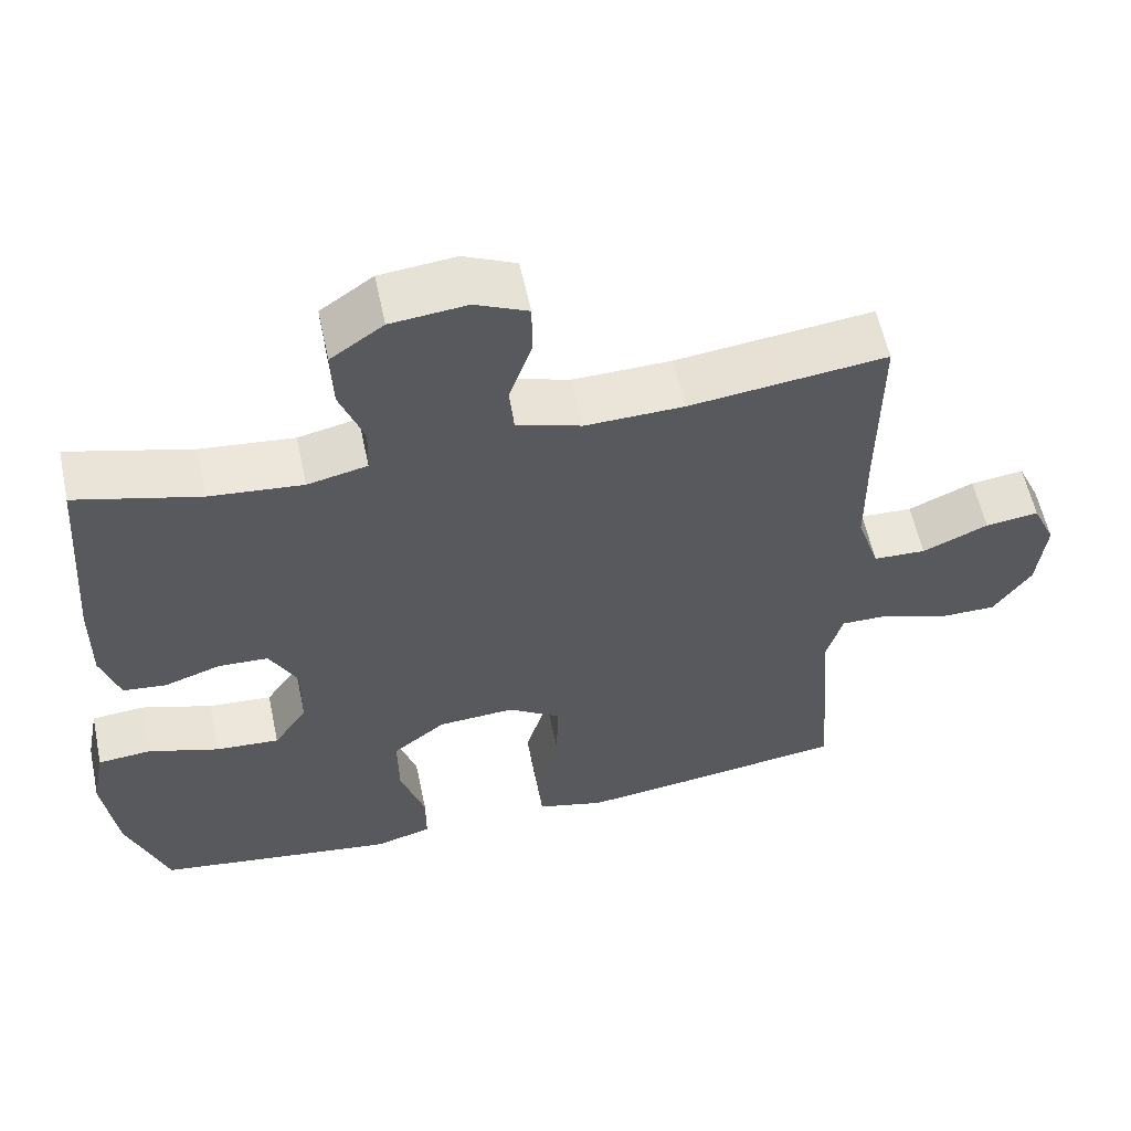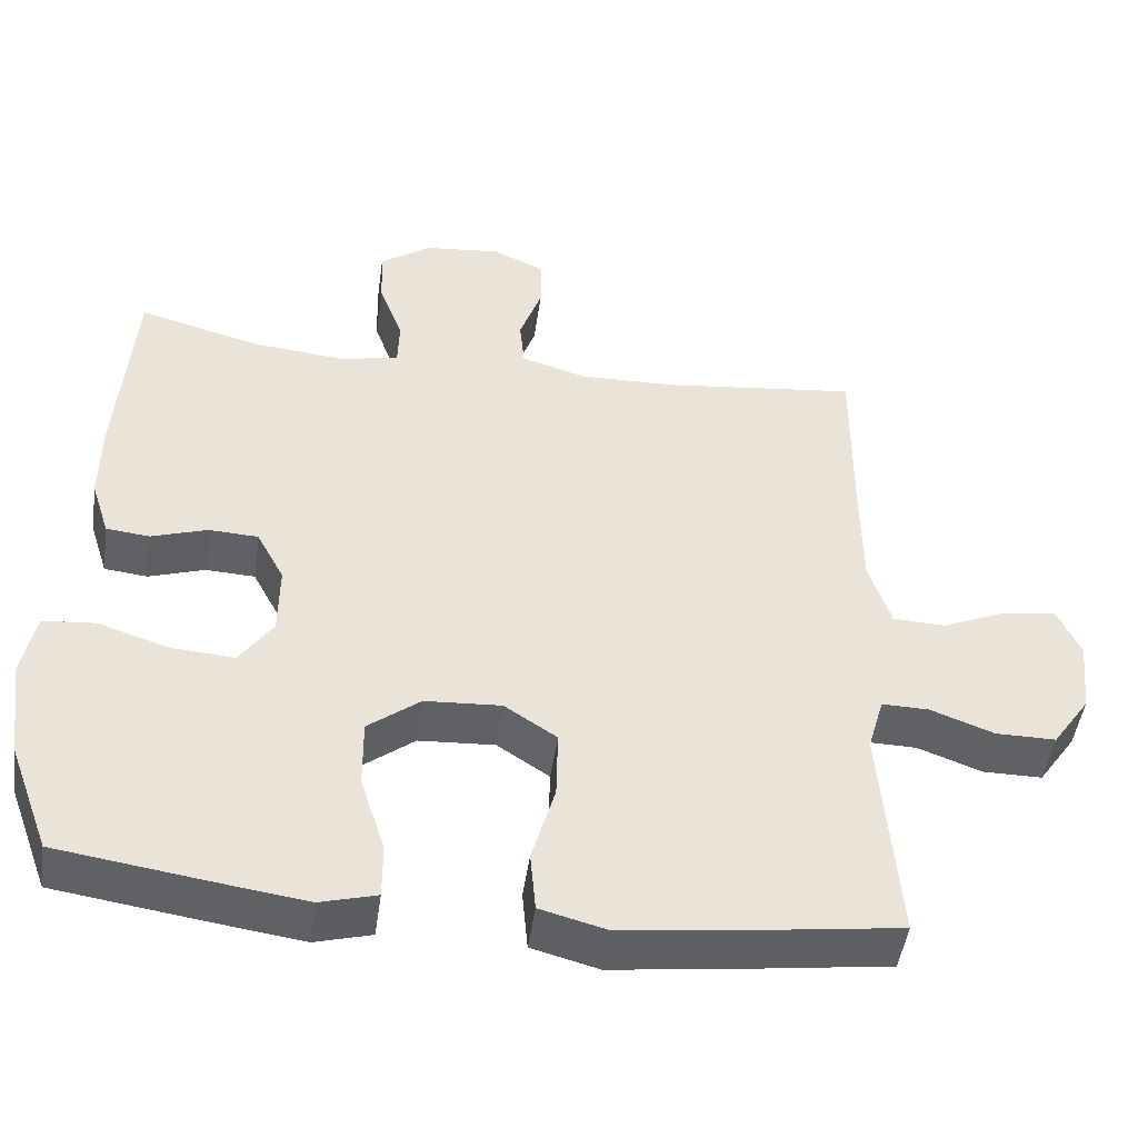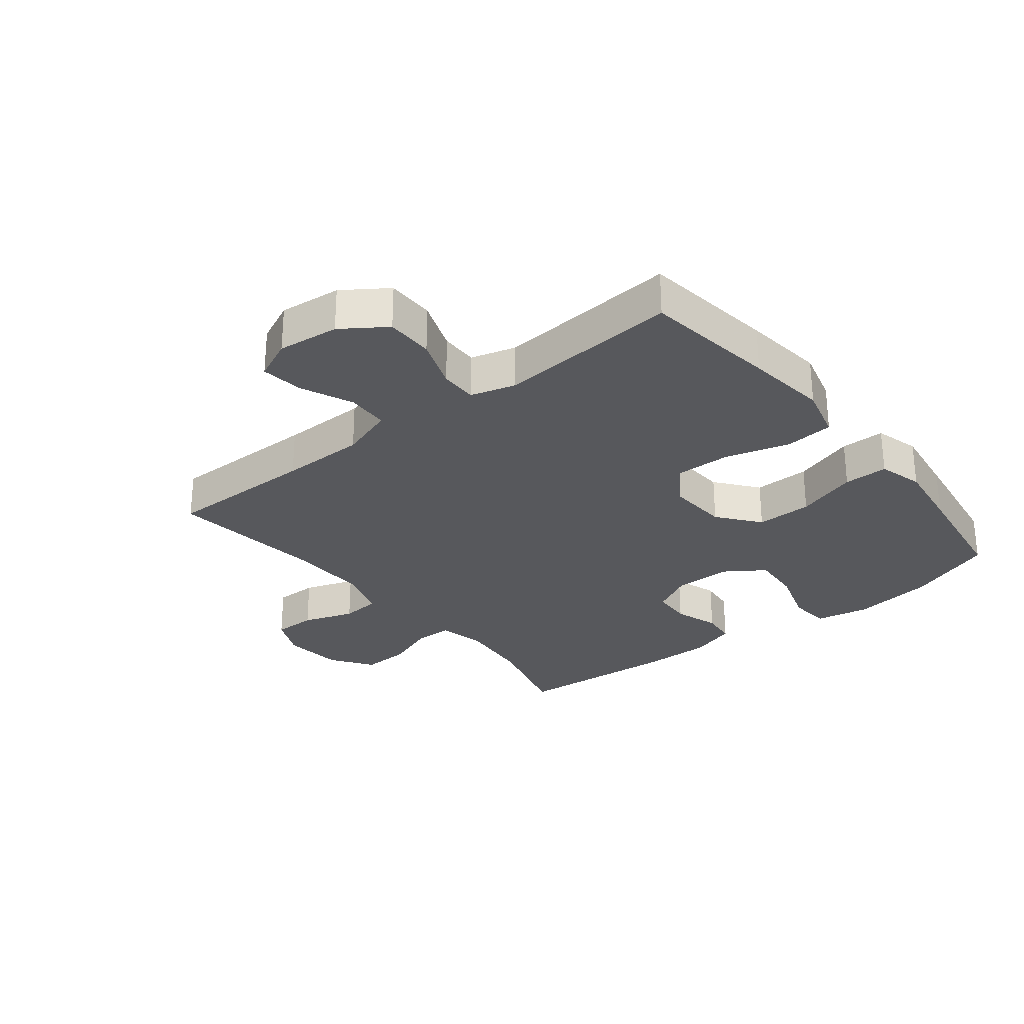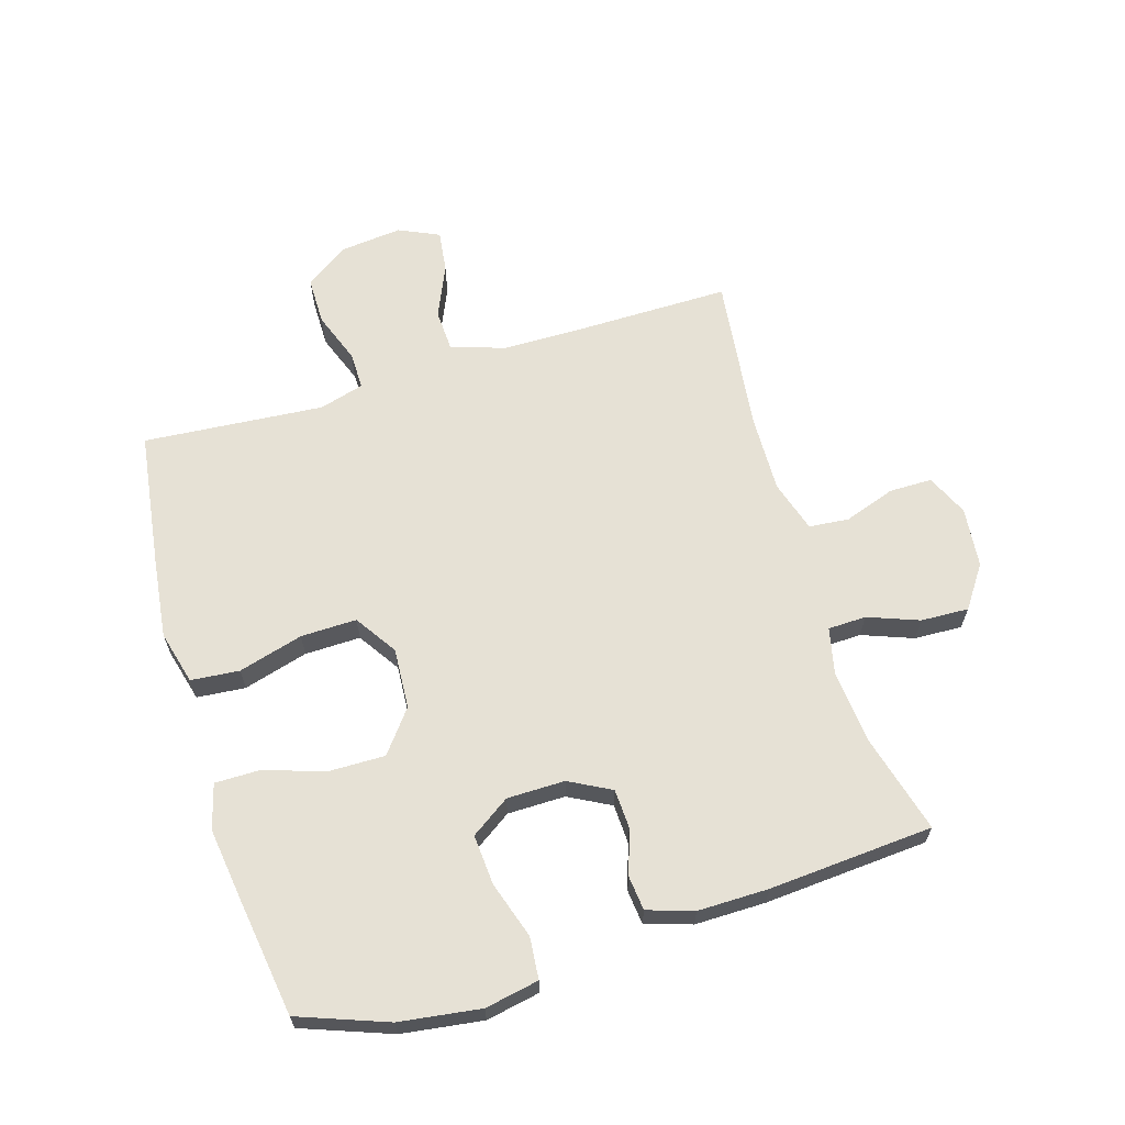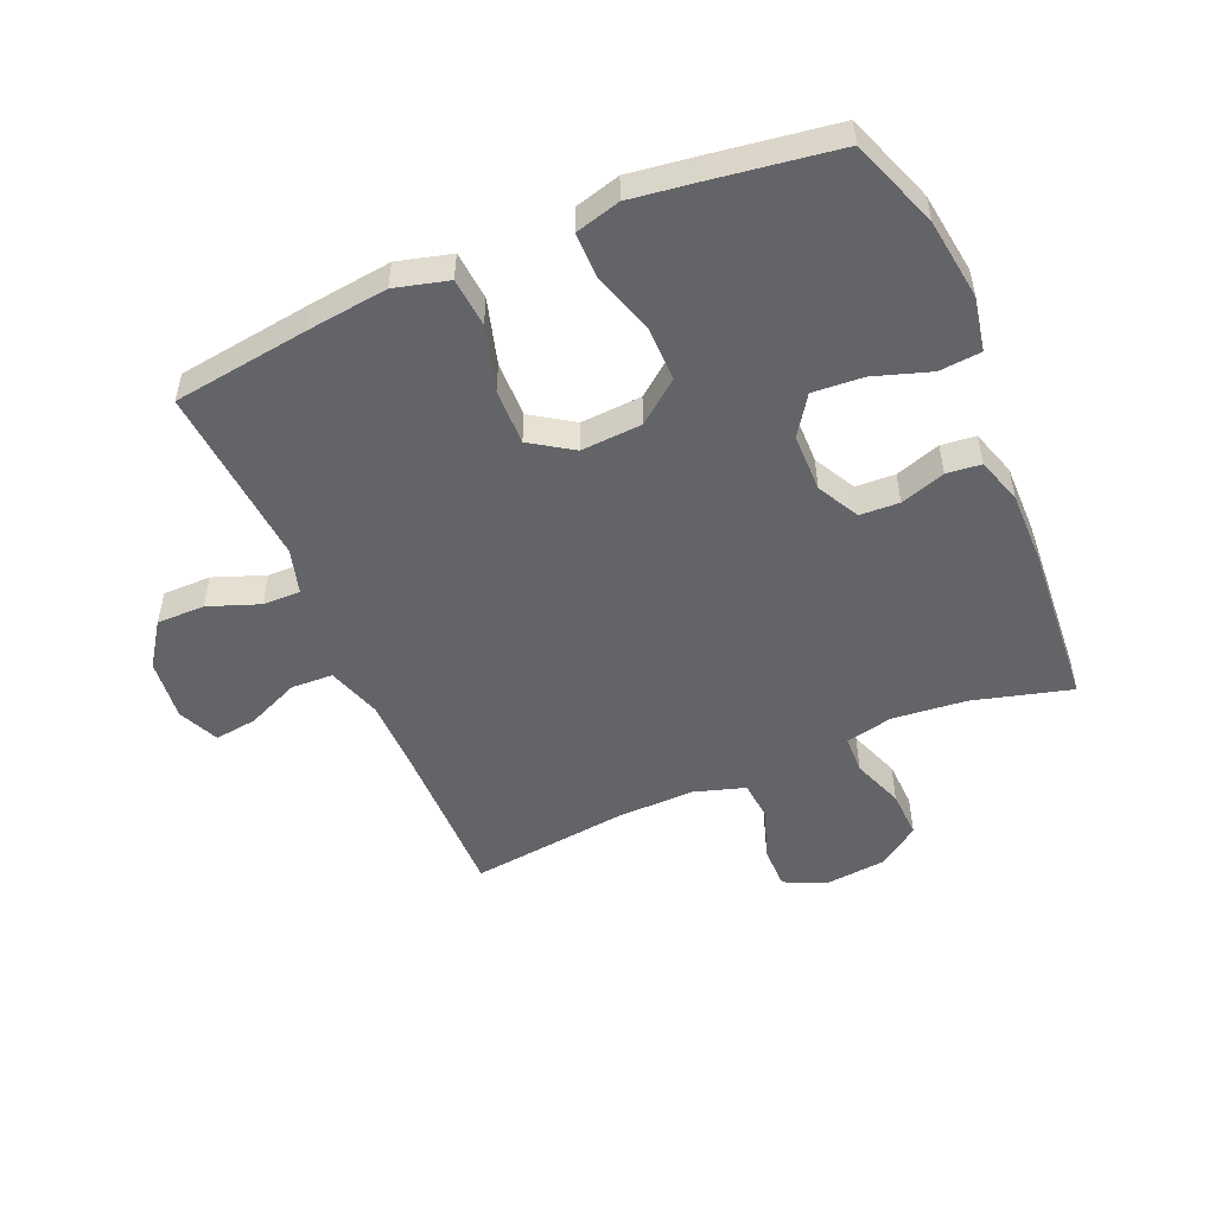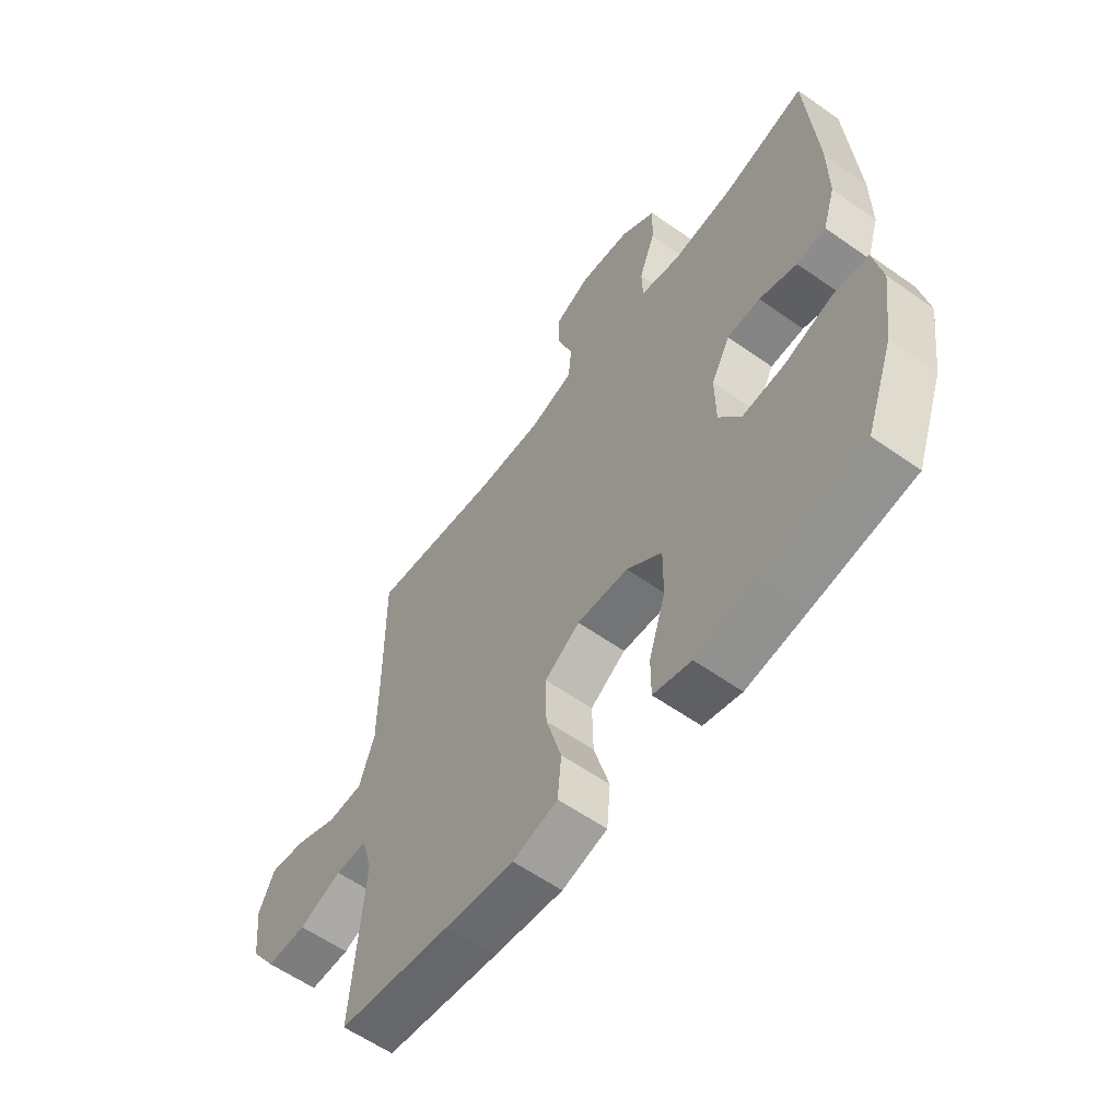
<metadata>
{"format":"obj","ext":"obj","renderer":"f3d","projection":"perspective","resolution":1024,"background":"white","views":[{"elev":58.1,"azim":-12.0,"up":"+Z"},{"elev":-47.8,"azim":-8.1,"up":"+Z"},{"elev":-28.4,"azim":128.6,"up":"+Y"},{"elev":64.2,"azim":-106.8,"up":"+Y"},{"elev":-51.3,"azim":-156.8,"up":"+Y"},{"elev":-59.1,"azim":-126.0,"up":"+Z"}]}
</metadata>
<code>
v 0.5 0.07 -0.5
v 0.281 0.07 -0.53
v 0.148 0.07 -0.546
v 0.061 0.07 -0.523
v 0.054 0.07 -0.444
v 0.084 0.07 -0.339
v 0.086 0.07 -0.248
v 0.018 0.07 -0.203
v -0.081 0.07 -0.209
v -0.149 0.07 -0.262
v -0.148 0.07 -0.353
v -0.116 0.07 -0.453
v -0.116 0.07 -0.525
v -0.189 0.07 -0.545
v -0.304 0.07 -0.529
v -0.5 0.07 -0.5
v -0.553 0.07 -0.356
v -0.571 0.07 -0.224
v -0.554 0.07 -0.137
v -0.486 0.07 -0.131
v -0.394 0.07 -0.161
v -0.312 0.07 -0.167
v -0.269 0.07 -0.104
v -0.268 0.07 -0.01
v -0.304 0.07 0.058
v -0.368 0.07 0.061
v -0.441 0.07 0.037
v -0.497 0.07 0.043
v -0.521 0.07 0.118
v -0.52 0.07 0.233
v -0.5 0.07 0.5
v -0.341 0.07 0.457
v -0.221 0.07 0.445
v -0.144 0.07 0.462
v -0.142 0.07 0.524
v -0.173 0.07 0.607
v -0.176 0.07 0.685
v -0.108 0.07 0.732
v -0.01 0.07 0.742
v 0.058 0.07 0.711
v 0.058 0.07 0.641
v 0.029 0.07 0.558
v 0.035 0.07 0.493
v 0.119 0.07 0.467
v 0.246 0.07 0.47
v 0.5 0.07 0.5
v 0.498 0.07 0.255
v 0.499 0.07 0.117
v 0.528 0.07 0.029
v 0.596 0.07 0.026
v 0.681 0.07 0.063
v 0.75 0.07 0.072
v 0.78 0.07 0.006
v 0.769 0.07 -0.094
v 0.72 0.07 -0.165
v 0.642 0.07 -0.165
v 0.559 0.07 -0.134
v 0.498 0.07 -0.133
v 0.477 0.07 -0.206
v 0.486 0.07 -0.321
v 0.5 0 -0.5
v 0.281 0 -0.53
v 0.148 0 -0.546
v 0.061 0 -0.523
v 0.054 0 -0.444
v 0.084 0 -0.339
v 0.086 0 -0.248
v 0.018 0 -0.203
v -0.081 0 -0.209
v -0.149 0 -0.262
v -0.148 0 -0.353
v -0.116 0 -0.453
v -0.116 0 -0.525
v -0.189 0 -0.545
v -0.304 0 -0.529
v -0.5 0 -0.5
v -0.553 0 -0.356
v -0.571 0 -0.224
v -0.554 0 -0.137
v -0.486 0 -0.131
v -0.394 0 -0.161
v -0.312 0 -0.167
v -0.269 0 -0.104
v -0.268 0 -0.01
v -0.304 0 0.058
v -0.368 0 0.061
v -0.441 0 0.037
v -0.497 0 0.043
v -0.521 0 0.118
v -0.52 0 0.233
v -0.5 0 0.5
v -0.341 0 0.457
v -0.221 0 0.445
v -0.144 0 0.462
v -0.142 0 0.524
v -0.173 0 0.607
v -0.176 0 0.685
v -0.108 0 0.732
v -0.01 0 0.742
v 0.058 0 0.711
v 0.058 0 0.641
v 0.029 0 0.558
v 0.035 0 0.493
v 0.119 0 0.467
v 0.246 0 0.47
v 0.5 0 0.5
v 0.498 0 0.255
v 0.499 0 0.117
v 0.528 0 0.029
v 0.596 0 0.026
v 0.681 0 0.063
v 0.75 0 0.072
v 0.78 0 0.006
v 0.769 0 -0.094
v 0.72 0 -0.165
v 0.642 0 -0.165
v 0.559 0 -0.134
v 0.498 0 -0.133
v 0.477 0 -0.206
v 0.486 0 -0.321
f 4 5 6
f 3 4 6
f 2 3 6
f 1 2 6
f 60 1 6
f 59 60 6
f 58 59 6 7
f 55 56 57
f 54 55 57
f 53 54 57
f 52 53 57
f 51 52 57
f 50 51 57
f 49 50 57 58
f 58 7 8
f 49 58 8
f 48 49 8
f 45 46 47
f 48 8 9
f 47 48 9
f 45 47 9
f 44 45 9
f 40 41 42
f 39 40 42
f 38 39 42
f 37 38 42
f 36 37 42
f 35 36 42
f 34 35 42 43
f 44 9 10
f 43 44 10
f 34 43 10
f 33 34 10
f 30 31 32
f 29 30 32
f 28 29 32
f 27 28 32
f 26 27 32
f 25 26 32 33
f 19 20 21
f 18 19 21
f 17 18 21
f 16 17 21
f 15 16 21
f 14 15 21
f 13 14 21
f 12 13 21
f 11 12 21
f 11 21 22
f 10 11 22 23
f 24 25 33
f 10 23 24 33
f 66 65 64
f 66 64 63
f 66 63 62
f 66 62 61
f 66 61 120
f 66 120 119
f 67 66 119 118
f 117 116 115
f 117 115 114
f 117 114 113
f 117 113 112
f 117 112 111
f 117 111 110
f 118 117 110 109
f 68 67 118
f 68 118 109
f 68 109 108
f 107 106 105
f 69 68 108
f 69 108 107
f 69 107 105
f 69 105 104
f 102 101 100
f 102 100 99
f 102 99 98
f 102 98 97
f 102 97 96
f 102 96 95
f 103 102 95 94
f 70 69 104
f 70 104 103
f 70 103 94
f 70 94 93
f 92 91 90
f 92 90 89
f 92 89 88
f 92 88 87
f 92 87 86
f 93 92 86 85
f 81 80 79
f 81 79 78
f 81 78 77
f 81 77 76
f 81 76 75
f 81 75 74
f 81 74 73
f 81 73 72
f 81 72 71
f 82 81 71
f 83 82 71 70
f 93 85 84
f 93 84 83 70
f 1 61 62 2
f 2 62 63 3
f 3 63 64 4
f 4 64 65 5
f 5 65 66 6
f 6 66 67 7
f 7 67 68 8
f 8 68 69 9
f 9 69 70 10
f 10 70 71 11
f 11 71 72 12
f 12 72 73 13
f 13 73 74 14
f 14 74 75 15
f 15 75 76 16
f 16 76 77 17
f 17 77 78 18
f 18 78 79 19
f 19 79 80 20
f 20 80 81 21
f 21 81 82 22
f 22 82 83 23
f 23 83 84 24
f 24 84 85 25
f 25 85 86 26
f 26 86 87 27
f 27 87 88 28
f 28 88 89 29
f 29 89 90 30
f 30 90 91 31
f 31 91 92 32
f 32 92 93 33
f 33 93 94 34
f 34 94 95 35
f 35 95 96 36
f 36 96 97 37
f 37 97 98 38
f 38 98 99 39
f 39 99 100 40
f 40 100 101 41
f 41 101 102 42
f 42 102 103 43
f 43 103 104 44
f 44 104 105 45
f 45 105 106 46
f 46 106 107 47
f 47 107 108 48
f 48 108 109 49
f 49 109 110 50
f 50 110 111 51
f 51 111 112 52
f 52 112 113 53
f 53 113 114 54
f 54 114 115 55
f 55 115 116 56
f 56 116 117 57
f 57 117 118 58
f 58 118 119 59
f 59 119 120 60
f 60 120 61 1

</code>
